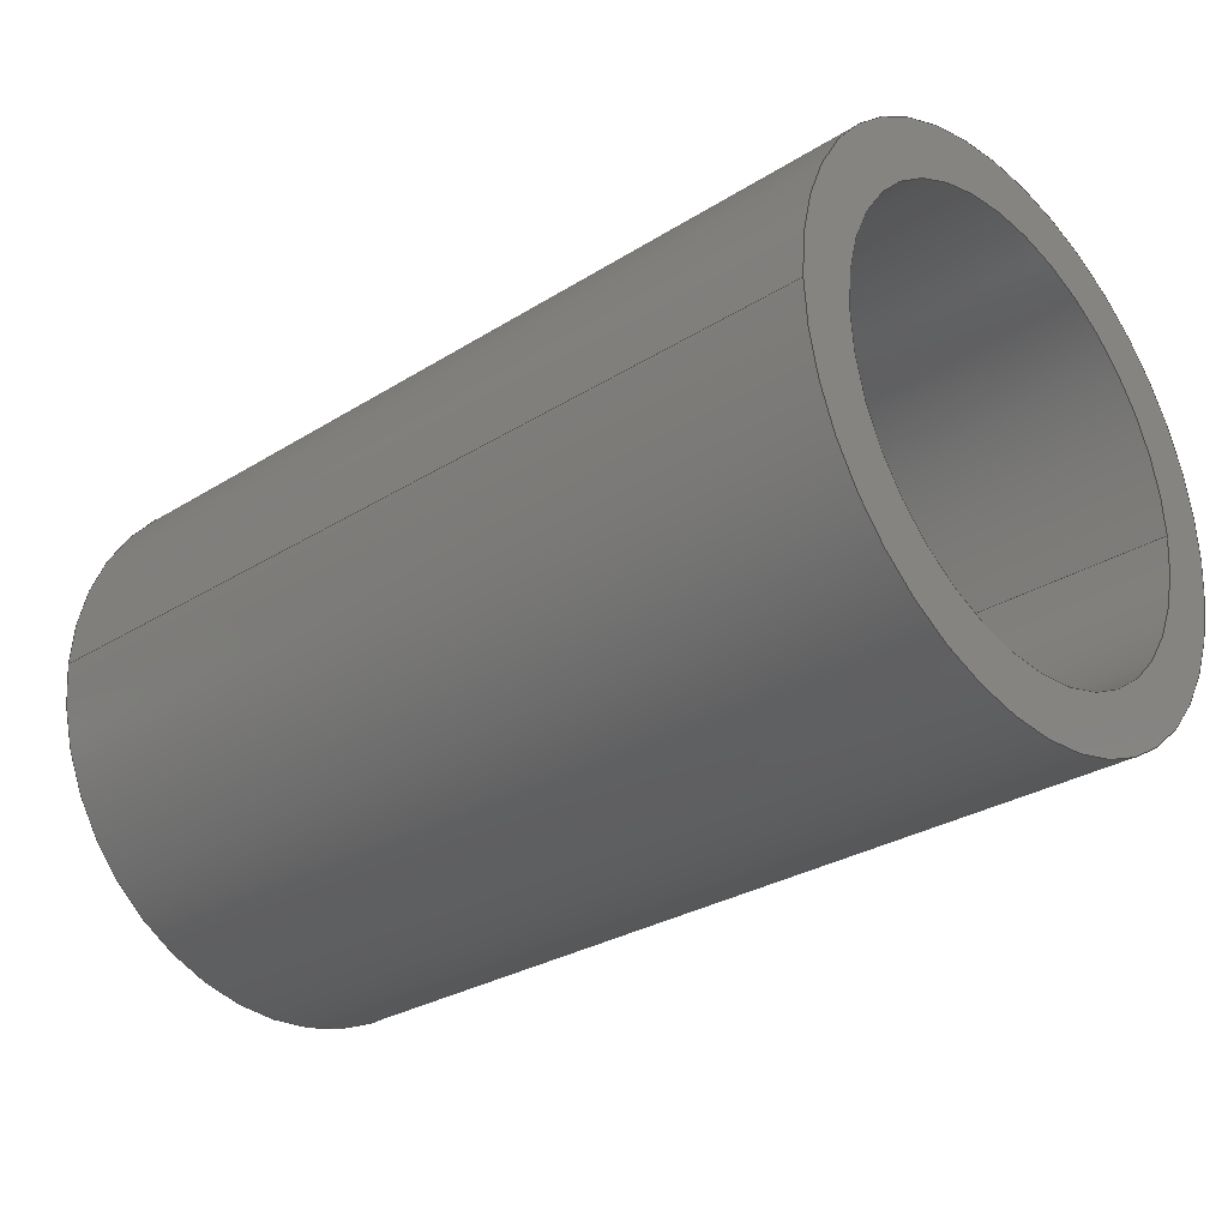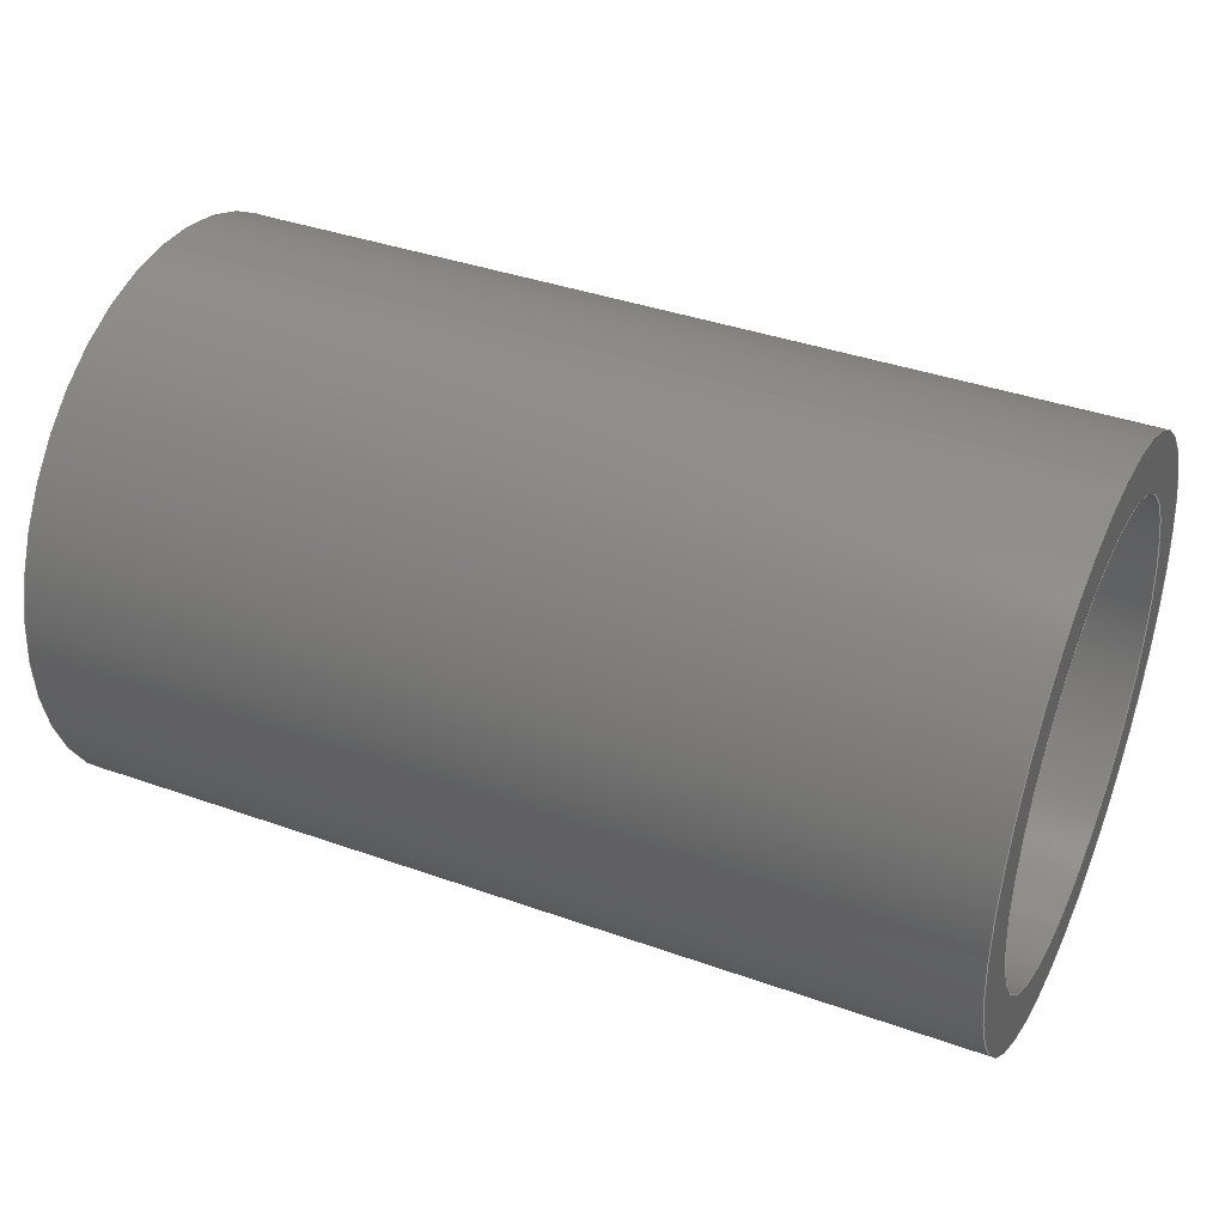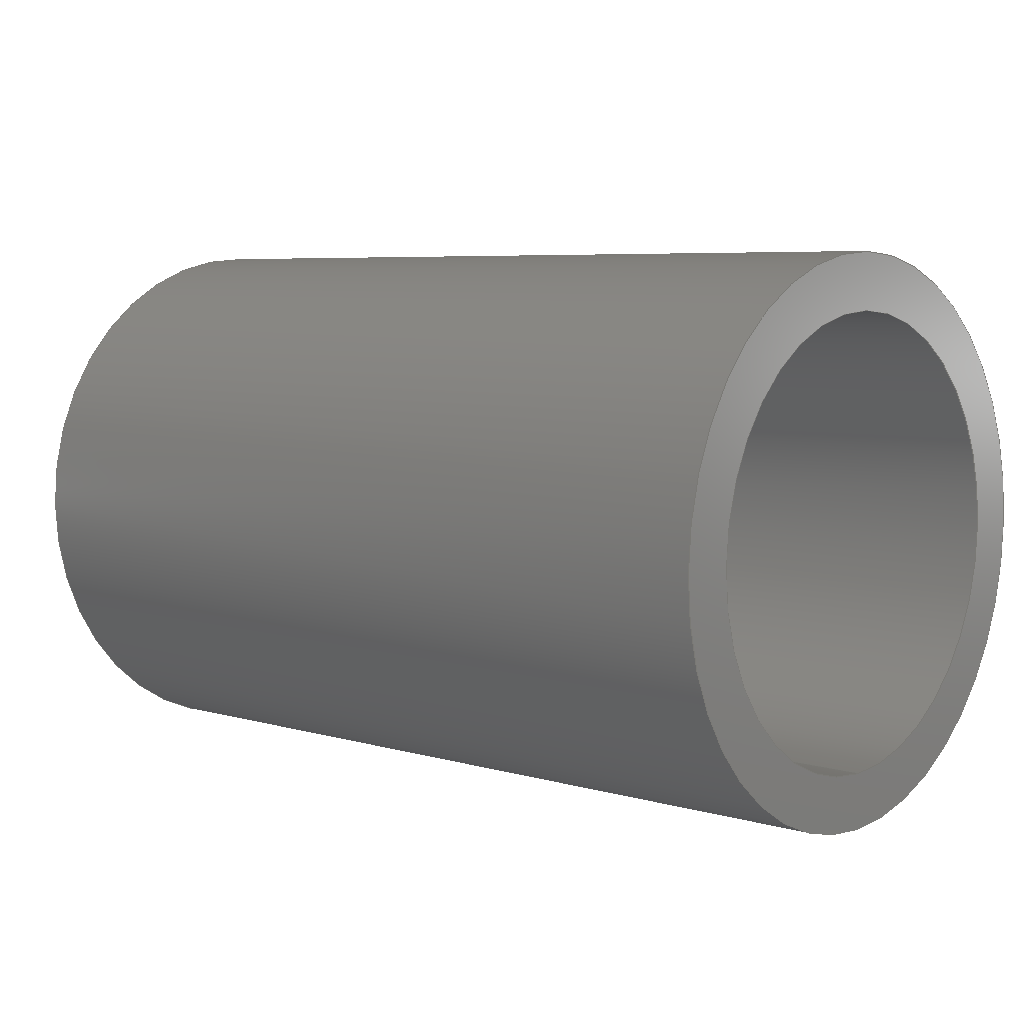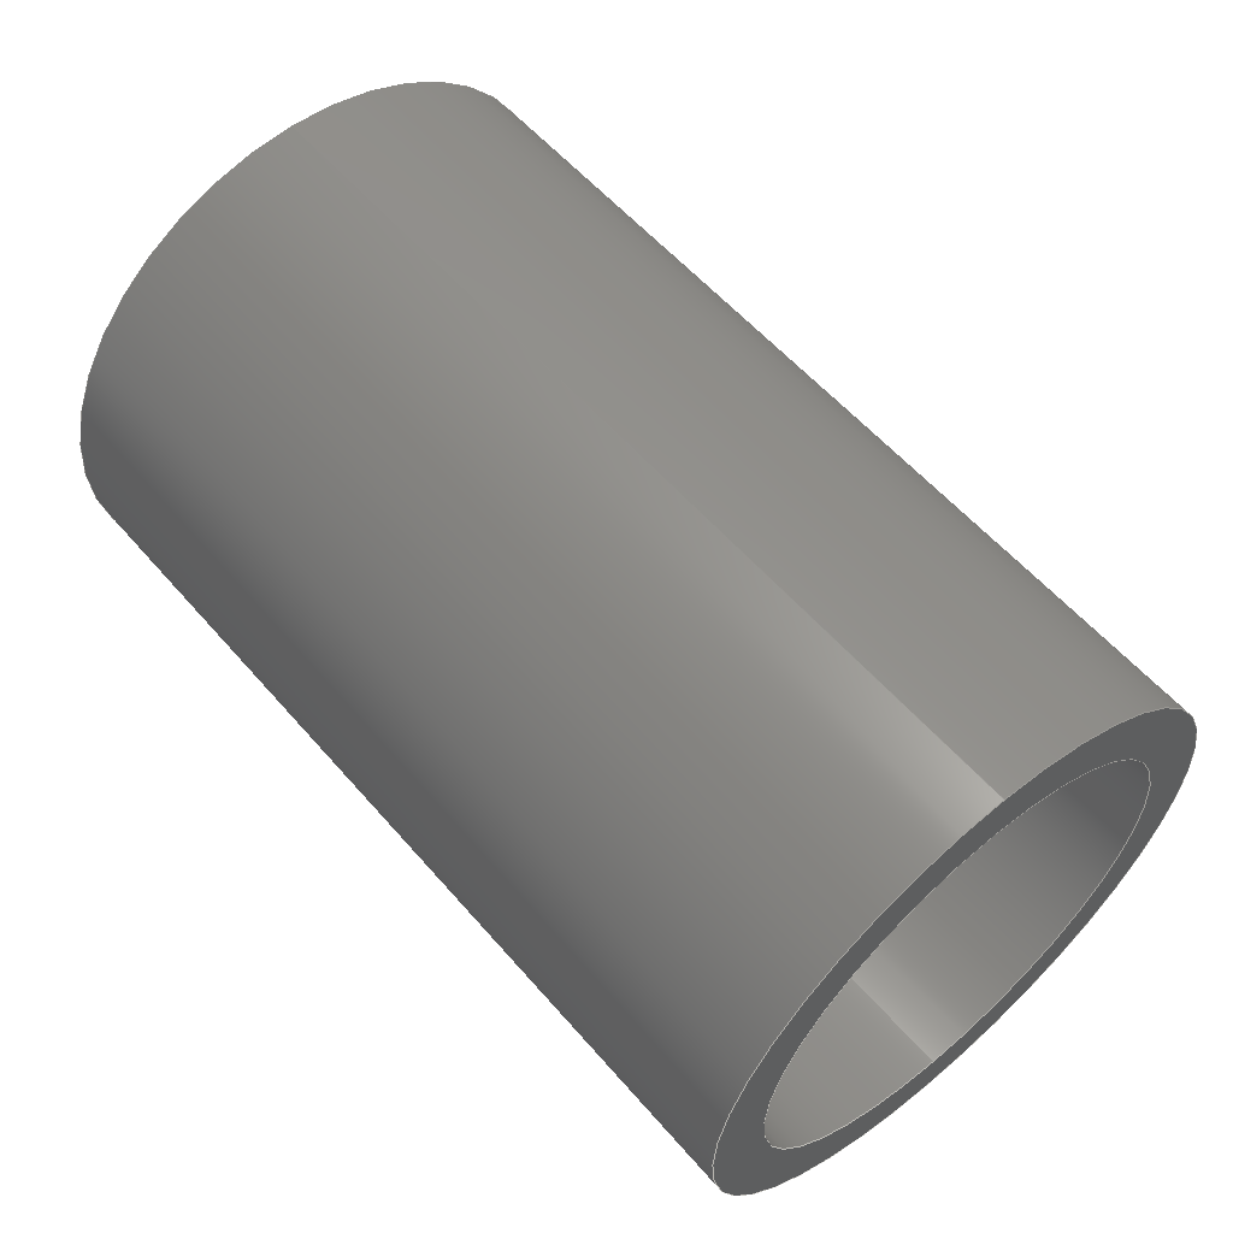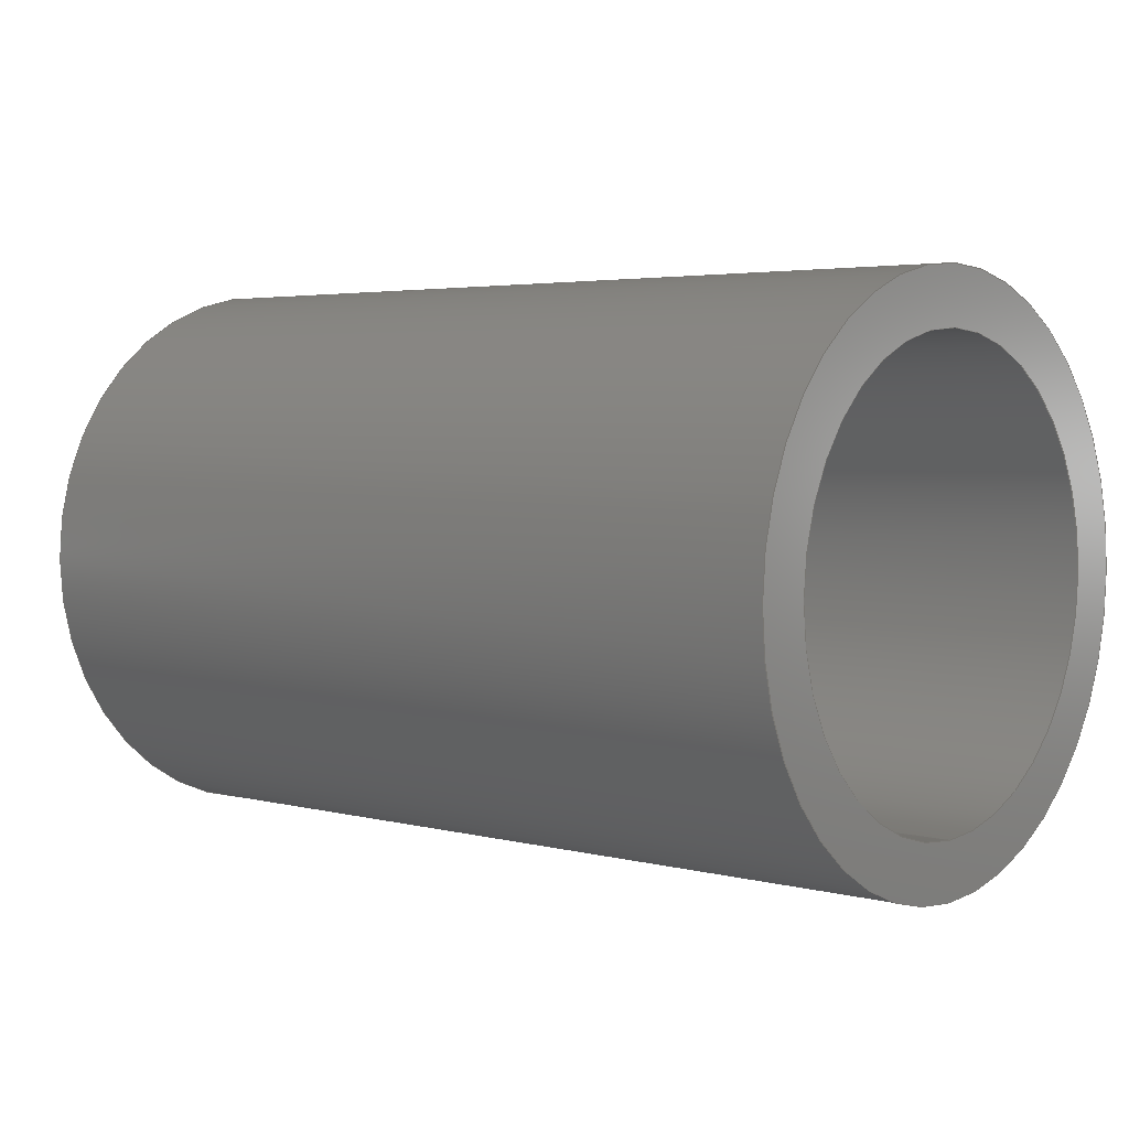
<metadata>
{"format":"step","ext":"stp","renderer":"f3d","projection":"perspective","resolution":1024,"background":"white","views":[{"elev":-29.4,"azim":-137.4,"up":"+Y"},{"elev":38.8,"azim":24.1,"up":"+Z"},{"elev":6.1,"azim":41.3,"up":"+Z"},{"elev":57.5,"azim":-130.4,"up":"+Z"},{"elev":3.6,"azim":41.0,"up":"+Z"}]}
</metadata>
<code>
ISO-10303-21;
DATA;
#1=CARTESIAN_POINT('',(50.8,0,0));
#2=DIRECTION('',(-1,0,0));
#3=DIRECTION('',(0,0,1));
#4=AXIS2_PLACEMENT_3D('',#1,#2,#3);
#5=CARTESIAN_POINT('',(50.8,0,0));
#6=DIRECTION('',(-1,0,0));
#7=DIRECTION('',(0,0,-1));
#8=AXIS2_PLACEMENT_3D('',#5,#6,#7);
#9=CARTESIAN_POINT('',(50.8,0,0));
#10=DIRECTION('',(1,0,0));
#11=DIRECTION('',(0,0,1));
#12=AXIS2_PLACEMENT_3D('',#9,#10,#11);
#13=CARTESIAN_POINT('',(50.8,0,0));
#14=DIRECTION('',(1,0,0));
#15=DIRECTION('',(0,0,-1));
#16=AXIS2_PLACEMENT_3D('',#13,#14,#15);
#17=DIRECTION('',(1,0,0));
#18=VECTOR('',#17,50.8);
#19=CARTESIAN_POINT('',(0,0,-15.86));
#20=LINE('',#19,#18);
#21=DIRECTION('',(1,0,0));
#22=VECTOR('',#21,50.8);
#23=CARTESIAN_POINT('',(0,0,15.86));
#24=LINE('',#23,#22);
#25=CARTESIAN_POINT('',(1.421e-14,0,0));
#26=DIRECTION('',(1,0,0));
#27=DIRECTION('',(0,0,1));
#28=AXIS2_PLACEMENT_3D('',#25,#26,#27);
#29=CARTESIAN_POINT('',(1.421e-14,0,0));
#30=DIRECTION('',(1,0,0));
#31=DIRECTION('',(0,0,-1));
#32=AXIS2_PLACEMENT_3D('',#29,#30,#31);
#33=CARTESIAN_POINT('',(1.421e-14,0,0));
#34=DIRECTION('',(-1,0,0));
#35=DIRECTION('',(0,0,1));
#36=AXIS2_PLACEMENT_3D('',#33,#34,#35);
#37=CARTESIAN_POINT('',(1.421e-14,0,0));
#38=DIRECTION('',(-1,0,0));
#39=DIRECTION('',(0,0,-1));
#40=AXIS2_PLACEMENT_3D('',#37,#38,#39);
#41=DIRECTION('',(1,0,0));
#42=VECTOR('',#41,50.8);
#43=CARTESIAN_POINT('',(0,0,12.71));
#44=LINE('',#43,#42);
#45=DIRECTION('',(1,0,0));
#46=VECTOR('',#45,50.8);
#47=CARTESIAN_POINT('',(0,0,-12.71));
#48=LINE('',#47,#46);
#49=CARTESIAN_POINT('',(50.8,0,15.86));
#50=CARTESIAN_POINT('',(50.8,0,-15.86));
#51=VERTEX_POINT('',#49);
#52=VERTEX_POINT('',#50);
#53=CARTESIAN_POINT('',(50.8,0,12.71));
#54=CARTESIAN_POINT('',(50.8,0,-12.71));
#55=VERTEX_POINT('',#53);
#56=VERTEX_POINT('',#54);
#57=CARTESIAN_POINT('',(0,0,15.86));
#58=VERTEX_POINT('',#57);
#59=CARTESIAN_POINT('',(1.421e-14,0,-15.86));
#60=VERTEX_POINT('',#59);
#61=CARTESIAN_POINT('',(1.421e-14,0,12.71));
#62=CARTESIAN_POINT('',(1.421e-14,0,-12.71));
#63=VERTEX_POINT('',#61);
#64=VERTEX_POINT('',#62);
#65=CARTESIAN_POINT('',(50.8,0,0));
#66=DIRECTION('',(1,0,0));
#67=DIRECTION('',(0,0,-1));
#68=AXIS2_PLACEMENT_3D('',#65,#66,#67);
#69=PLANE('',#68);
#70=ORIENTED_EDGE('',*,*,#220,.T.);
#71=ORIENTED_EDGE('',*,*,#221,.T.);
#72=EDGE_LOOP('',(#70,#71));
#73=FACE_OUTER_BOUND('',#72,.F.);
#74=ORIENTED_EDGE('',*,*,#222,.T.);
#75=ORIENTED_EDGE('',*,*,#223,.T.);
#76=EDGE_LOOP('',(#74,#75));
#77=FACE_BOUND('',#76,.F.);
#78=ADVANCED_FACE('',(#73,#77),#69,.T.);
#79=CARTESIAN_POINT('',(50.8,0,0));
#80=DIRECTION('',(-1,0,0));
#81=DIRECTION('',(0,0,1));
#82=AXIS2_PLACEMENT_3D('',#79,#80,#81);
#83=CYLINDRICAL_SURFACE('',#82,15.86);
#84=ORIENTED_EDGE('',*,*,#220,.F.);
#85=ORIENTED_EDGE('',*,*,#224,.F.);
#86=ORIENTED_EDGE('',*,*,#225,.F.);
#87=ORIENTED_EDGE('',*,*,#226,.T.);
#88=EDGE_LOOP('',(#84,#85,#86,#87));
#89=FACE_OUTER_BOUND('',#88,.F.);
#90=ADVANCED_FACE('',(#89),#83,.T.);
#91=CARTESIAN_POINT('',(50.8,0,0));
#92=DIRECTION('',(-1,0,0));
#93=DIRECTION('',(0,0,1));
#94=AXIS2_PLACEMENT_3D('',#91,#92,#93);
#95=CYLINDRICAL_SURFACE('',#94,15.86);
#96=ORIENTED_EDGE('',*,*,#221,.F.);
#97=ORIENTED_EDGE('',*,*,#226,.F.);
#98=ORIENTED_EDGE('',*,*,#227,.F.);
#99=ORIENTED_EDGE('',*,*,#224,.T.);
#100=EDGE_LOOP('',(#96,#97,#98,#99));
#101=FACE_OUTER_BOUND('',#100,.F.);
#102=ADVANCED_FACE('',(#101),#95,.T.);
#103=CARTESIAN_POINT('',(0,0,0));
#104=DIRECTION('',(1,0,0));
#105=DIRECTION('',(0,0,-1));
#106=AXIS2_PLACEMENT_3D('',#103,#104,#105);
#107=PLANE('',#106);
#108=ORIENTED_EDGE('',*,*,#227,.T.);
#109=ORIENTED_EDGE('',*,*,#225,.T.);
#110=EDGE_LOOP('',(#108,#109));
#111=FACE_OUTER_BOUND('',#110,.F.);
#112=ORIENTED_EDGE('',*,*,#228,.T.);
#113=ORIENTED_EDGE('',*,*,#229,.T.);
#114=EDGE_LOOP('',(#112,#113));
#115=FACE_BOUND('',#114,.F.);
#116=ADVANCED_FACE('',(#111,#115),#107,.F.);
#117=CARTESIAN_POINT('',(50.8,0,0));
#118=DIRECTION('',(-1,0,0));
#119=DIRECTION('',(0,0,1));
#120=AXIS2_PLACEMENT_3D('',#117,#118,#119);
#121=CYLINDRICAL_SURFACE('',#120,12.71);
#122=ORIENTED_EDGE('',*,*,#223,.F.);
#123=ORIENTED_EDGE('',*,*,#230,.F.);
#124=ORIENTED_EDGE('',*,*,#228,.F.);
#125=ORIENTED_EDGE('',*,*,#231,.T.);
#126=EDGE_LOOP('',(#122,#123,#124,#125));
#127=FACE_OUTER_BOUND('',#126,.F.);
#128=ADVANCED_FACE('',(#127),#121,.F.);
#129=CARTESIAN_POINT('',(50.8,0,0));
#130=DIRECTION('',(-1,0,0));
#131=DIRECTION('',(0,0,1));
#132=AXIS2_PLACEMENT_3D('',#129,#130,#131);
#133=CYLINDRICAL_SURFACE('',#132,12.71);
#134=ORIENTED_EDGE('',*,*,#222,.F.);
#135=ORIENTED_EDGE('',*,*,#231,.F.);
#136=ORIENTED_EDGE('',*,*,#229,.F.);
#137=ORIENTED_EDGE('',*,*,#230,.T.);
#138=EDGE_LOOP('',(#134,#135,#136,#137));
#139=FACE_OUTER_BOUND('',#138,.F.);
#140=ADVANCED_FACE('',(#139),#133,.F.);
#141=CLOSED_SHELL('',(#78,#90,#102,#116,#128,#140));
#142=MANIFOLD_SOLID_BREP('',#141);
#143=DIMENSIONAL_EXPONENTS(0,0,0,0,0,0,0);
#144=PLANE_ANGLE_MEASURE_WITH_UNIT(PLANE_ANGLE_MEASURE(0.01745),#233);
#145=(CONVERSION_BASED_UNIT('DEGREE',#144)NAMED_UNIT(*)PLANE_ANGLE_UNIT());
#146=UNCERTAINTY_MEASURE_WITH_UNIT(LENGTH_MEASURE(0.006778),#232,
'closure',
'Maximum model space distance between geometric entities at asserted connectivities');
#147=(GEOMETRIC_REPRESENTATION_CONTEXT(3)GLOBAL_UNCERTAINTY_ASSIGNED_CONTEXT((
#146))GLOBAL_UNIT_ASSIGNED_CONTEXT((#232,#145,#234))REPRESENTATION_CONTEXT
('ID1','3'));
#148=APPLICATION_CONTEXT(
'CONFIGURATION CONTROLLED 3D DESIGNS OF MECHANICAL PARTS AND ASSEMBLIES');
#149=APPLICATION_PROTOCOL_DEFINITION('international standard',
'ccd_cla_gvp_ast_asd',1995,#148);
#150=DESIGN_CONTEXT('',#148,'design');
#151=MECHANICAL_CONTEXT('',#148,'mechanical');
#152=PRODUCT('CYLINDER_2_ASSY_SLDPRT__','CYLINDER_2_ASSY_SLDPRT__',
'NOT SPECIFIED',(#151));
#153=PRODUCT_DEFINITION_FORMATION_WITH_SPECIFIED_SOURCE('1','LAST_VERSION',#152,
.MADE.);
#154=DERIVED_UNIT_ELEMENT(#242,2);
#155=DERIVED_UNIT((#154));
#156=MEASURE_REPRESENTATION_ITEM('surface area measure',AREA_MEASURE(
9686),#155);
#157=DERIVED_UNIT_ELEMENT(#246,3);
#158=DERIVED_UNIT((#157));
#159=MEASURE_REPRESENTATION_ITEM('volume measure',VOLUME_MEASURE(
1.436e+04),#158);
#160=CARTESIAN_POINT('centre point',(25.4,0,0));
#161=DERIVED_UNIT_ELEMENT(#253,2);
#162=DERIVED_UNIT((#161));
#163=MEASURE_REPRESENTATION_ITEM('surface area measure',AREA_MEASURE(
9686),#162);
#164=DERIVED_UNIT_ELEMENT(#257,3);
#165=DERIVED_UNIT((#164));
#166=MEASURE_REPRESENTATION_ITEM('volume measure',VOLUME_MEASURE(
1.436e+04),#165);
#167=CARTESIAN_POINT('centre point',(25.4,0,0));
#168=PRODUCT_CATEGORY('part','');
#169=PRODUCT_RELATED_PRODUCT_CATEGORY('detail','',(#152));
#170=PRODUCT_CATEGORY_RELATIONSHIP('','',#168,#169);
#171=SECURITY_CLASSIFICATION_LEVEL('unclassified');
#172=SECURITY_CLASSIFICATION('','',#171);
#173=CC_DESIGN_SECURITY_CLASSIFICATION(#172,(#153));
#174=APPROVAL_STATUS('approved');
#175=APPROVAL(#174,'');
#176=CC_DESIGN_APPROVAL(#175,(#172,#153,#236));
#177=CALENDAR_DATE(116,7,12);
#178=COORDINATED_UNIVERSAL_TIME_OFFSET(5,0,.BEHIND.);
#179=LOCAL_TIME(10,29,12,#178);
#180=DATE_AND_TIME(#177,#179);
#181=APPROVAL_DATE_TIME(#180,#175);
#182=DATE_TIME_ROLE('creation_date');
#183=CC_DESIGN_DATE_AND_TIME_ASSIGNMENT(#180,#182,(#236));
#184=DATE_TIME_ROLE('classification_date');
#185=CC_DESIGN_DATE_AND_TIME_ASSIGNMENT(#180,#184,(#172));
#186=PERSON('UNSPECIFIED','UNSPECIFIED',$,$,$,$);
#187=ORGANIZATION('UNSPECIFIED','UNSPECIFIED','UNSPECIFIED');
#188=PERSON_AND_ORGANIZATION(#186,#187);
#189=APPROVAL_ROLE('approver');
#190=APPROVAL_PERSON_ORGANIZATION(#188,#175,#189);
#191=PERSON_AND_ORGANIZATION_ROLE('creator');
#192=CC_DESIGN_PERSON_AND_ORGANIZATION_ASSIGNMENT(#188,#191,(#153,#236));
#193=PERSON_AND_ORGANIZATION_ROLE('design_supplier');
#194=CC_DESIGN_PERSON_AND_ORGANIZATION_ASSIGNMENT(#188,#193,(#153));
#195=PERSON_AND_ORGANIZATION_ROLE('classification_officer');
#196=CC_DESIGN_PERSON_AND_ORGANIZATION_ASSIGNMENT(#188,#195,(#172));
#197=PERSON_AND_ORGANIZATION_ROLE('design_owner');
#198=CC_DESIGN_PERSON_AND_ORGANIZATION_ASSIGNMENT(#188,#197,(#152));
#199=DRAUGHTING_PRE_DEFINED_COLOUR('green');
#200=COLOUR_RGB('',0.011,0.012,1);
#201=COLOUR_RGB('',0.392,0.012,0.012);
#202=COLOUR_RGB('',0.41,0,0.22);
#203=COLOUR_RGB('',0.6952,0.7426,0.79);
#204=COLOUR_RGB('',0.7843,0.7843,0.7843);
#205=COLOUR_RGB('',0.8784,0.949,1);
#206=COLOUR_RGB('',0.96,0.96,0.96);
#207=COLOUR_RGB('',0.98,0.627,0);
#208=DRAUGHTING_PRE_DEFINED_COLOUR('red');
#209=DRAUGHTING_PRE_DEFINED_COLOUR('yellow');
#210=COLOUR_RGB('',1,1,0.949);
#211=DRAUGHTING_PRE_DEFINED_COLOUR('white');
#212=CIRCLE('',#4,15.86);
#213=CIRCLE('',#8,15.86);
#214=CIRCLE('',#12,12.71);
#215=CIRCLE('',#16,12.71);
#216=CIRCLE('',#28,15.86);
#217=CIRCLE('',#32,15.86);
#218=CIRCLE('',#36,12.71);
#219=CIRCLE('',#40,12.71);
#220=EDGE_CURVE('',#51,#52,#212,.T.);
#221=EDGE_CURVE('',#52,#51,#213,.T.);
#222=EDGE_CURVE('',#55,#56,#214,.T.);
#223=EDGE_CURVE('',#56,#55,#215,.T.);
#224=EDGE_CURVE('',#58,#51,#24,.T.);
#225=EDGE_CURVE('',#60,#58,#217,.T.);
#226=EDGE_CURVE('',#60,#52,#20,.T.);
#227=EDGE_CURVE('',#58,#60,#216,.T.);
#228=EDGE_CURVE('',#63,#64,#218,.T.);
#229=EDGE_CURVE('',#64,#63,#219,.T.);
#230=EDGE_CURVE('',#64,#56,#48,.T.);
#231=EDGE_CURVE('',#63,#55,#44,.T.);
#232=(LENGTH_UNIT()NAMED_UNIT(*)SI_UNIT(.MILLI.,.METRE.));
#233=(NAMED_UNIT(*)PLANE_ANGLE_UNIT()SI_UNIT($,.RADIAN.));
#234=(NAMED_UNIT(*)SI_UNIT($,.STERADIAN.)SOLID_ANGLE_UNIT());
#235=ADVANCED_BREP_SHAPE_REPRESENTATION('',(#142),#147);
#236=PRODUCT_DEFINITION('design','',#153,#150);
#237=PRODUCT_DEFINITION_SHAPE('','SHAPE FOR CYLINDER_2_ASSY_SLDPRT__.',#236);
#238=SHAPE_ASPECT('','solid data associated with CYLINDER_2_ASSY_SLDPRT__',#237,
.F.);
#239=PROPERTY_DEFINITION('',
'shape for solid data with which properties are associated',#238);
#240=SHAPE_REPRESENTATION('',(#142),#147);
#241=SHAPE_DEFINITION_REPRESENTATION(#239,#240);
#242=(LENGTH_UNIT()NAMED_UNIT(*)SI_UNIT(.MILLI.,.METRE.));
#243=PROPERTY_DEFINITION('geometric validation property',
'area of CYLINDER_2_ASSY_SLDPRT__',#238);
#244=REPRESENTATION('surface area',(#156),#147);
#245=PROPERTY_DEFINITION_REPRESENTATION(#243,#244);
#246=(LENGTH_UNIT()NAMED_UNIT(*)SI_UNIT(.MILLI.,.METRE.));
#247=PROPERTY_DEFINITION('geometric validation property',
'volume of CYLINDER_2_ASSY_SLDPRT__',#238);
#248=REPRESENTATION('volume',(#159),#147);
#249=PROPERTY_DEFINITION_REPRESENTATION(#247,#248);
#250=PROPERTY_DEFINITION('geometric validation property',
'centroid of CYLINDER_2_ASSY_SLDPRT__',#238);
#251=REPRESENTATION('centroid',(#160),#147);
#252=PROPERTY_DEFINITION_REPRESENTATION(#250,#251);
#253=(LENGTH_UNIT()NAMED_UNIT(*)SI_UNIT(.MILLI.,.METRE.));
#254=PROPERTY_DEFINITION('geometric validation property',
'area of CYLINDER_2_ASSY_SLDPRT__',#237);
#255=REPRESENTATION('surface area',(#163),#147);
#256=PROPERTY_DEFINITION_REPRESENTATION(#254,#255);
#257=(LENGTH_UNIT()NAMED_UNIT(*)SI_UNIT(.MILLI.,.METRE.));
#258=PROPERTY_DEFINITION('geometric validation property',
'volume of CYLINDER_2_ASSY_SLDPRT__',#237);
#259=REPRESENTATION('volume',(#166),#147);
#260=PROPERTY_DEFINITION_REPRESENTATION(#258,#259);
#261=PROPERTY_DEFINITION('geometric validation property',
'centroid of CYLINDER_2_ASSY_SLDPRT__',#237);
#262=REPRESENTATION('centroid',(#167),#147);
#263=PROPERTY_DEFINITION_REPRESENTATION(#261,#262);
#264=SHAPE_DEFINITION_REPRESENTATION(#237,#235);
ENDSEC;
END-ISO-10303-21;

</code>
